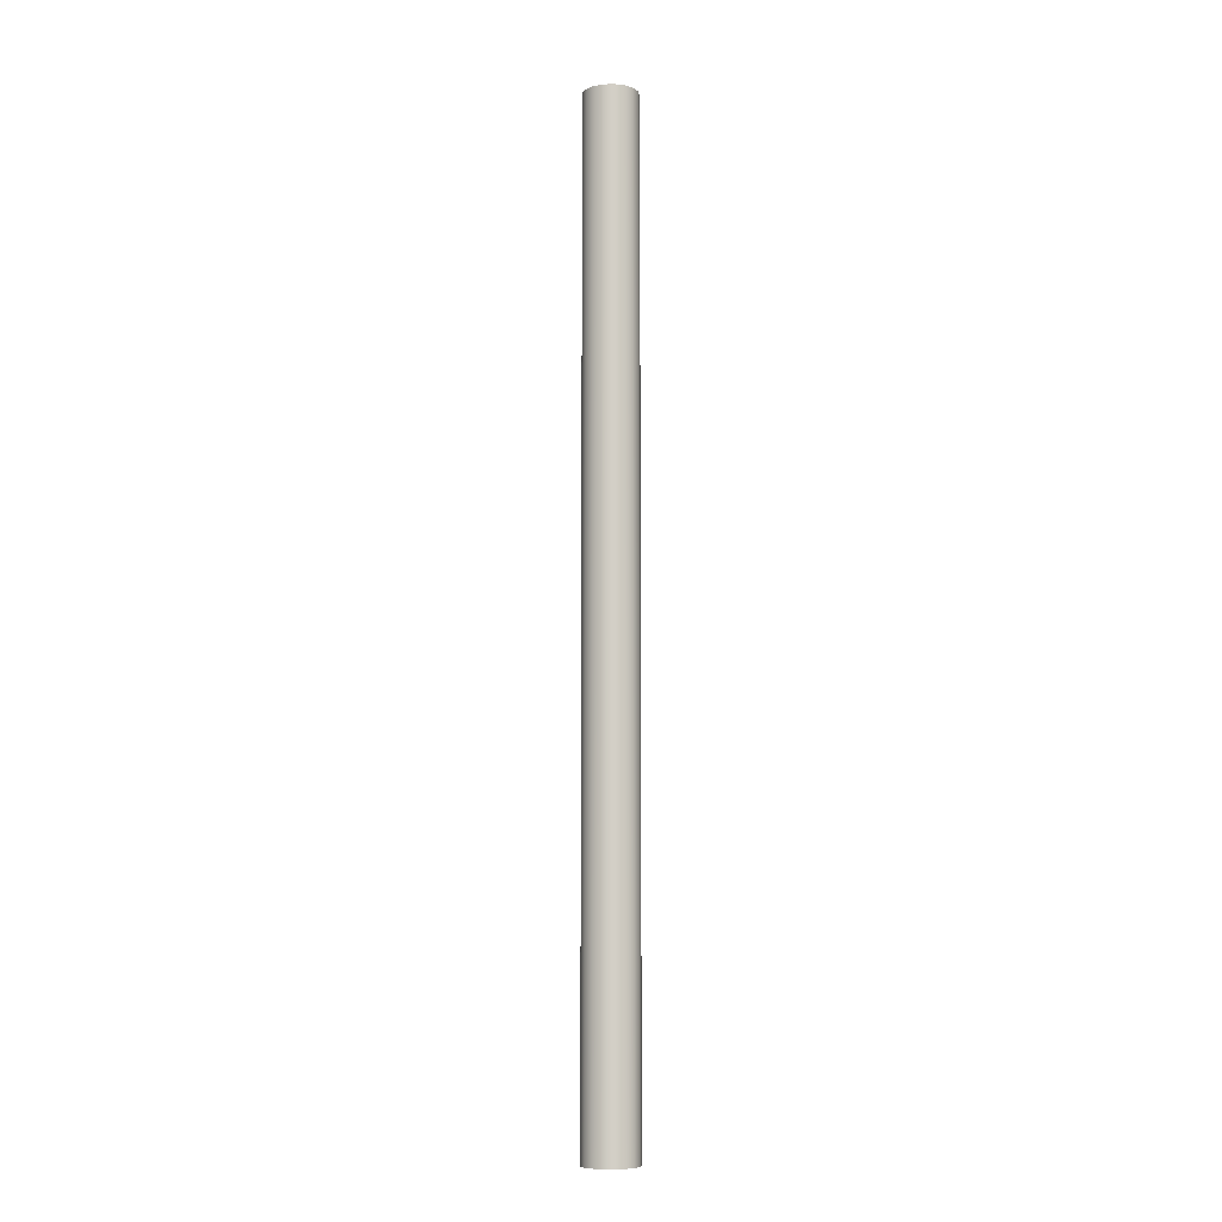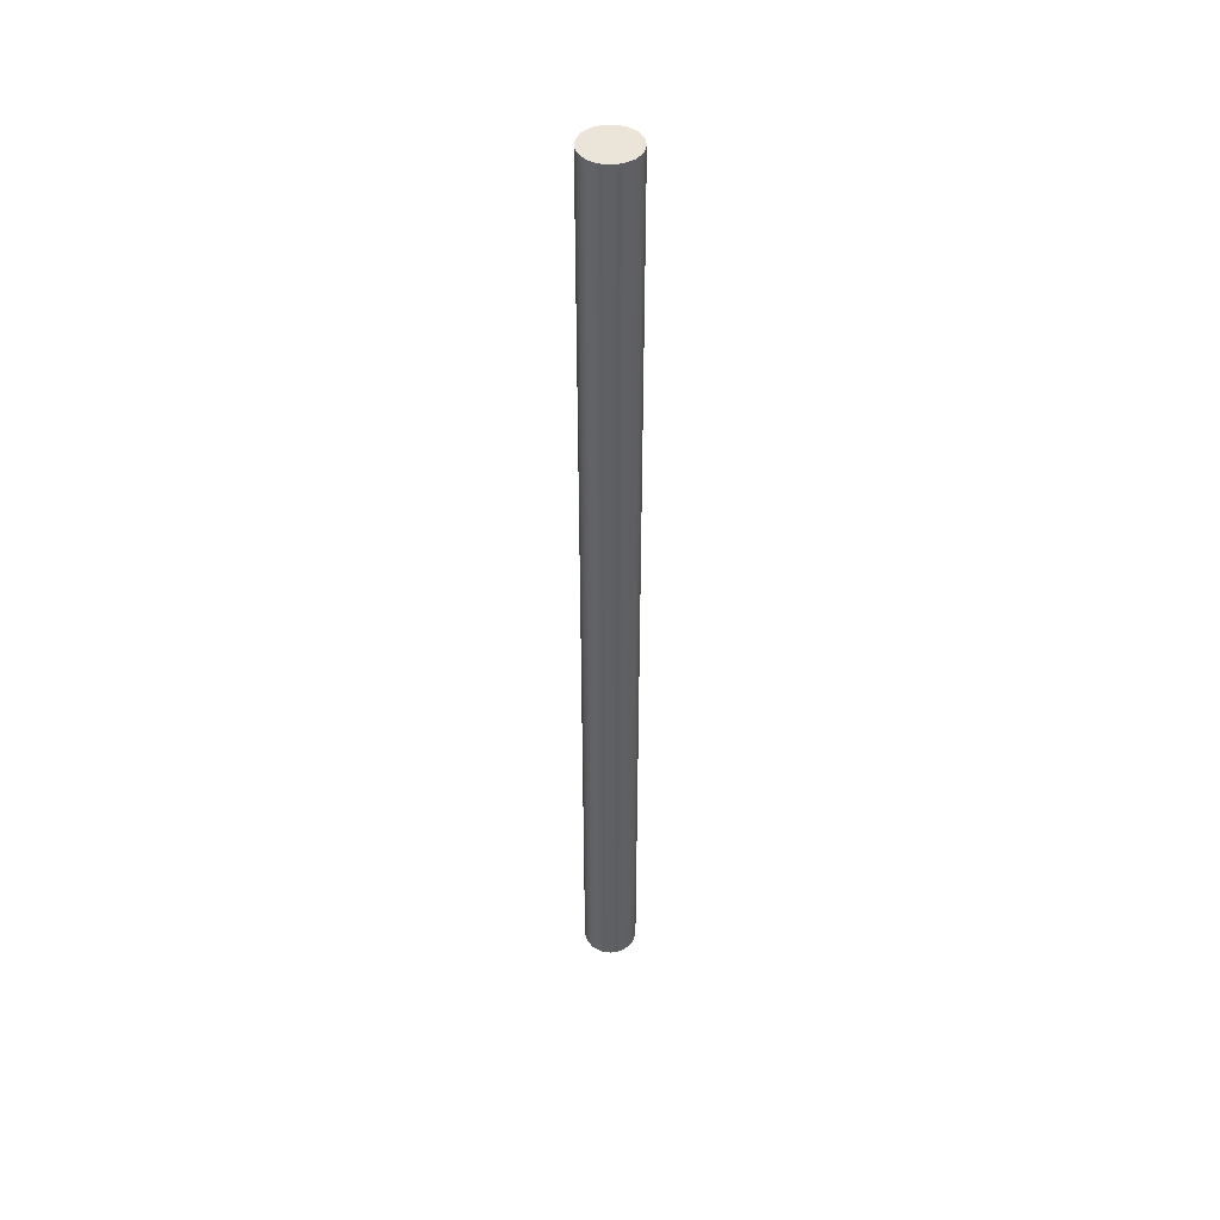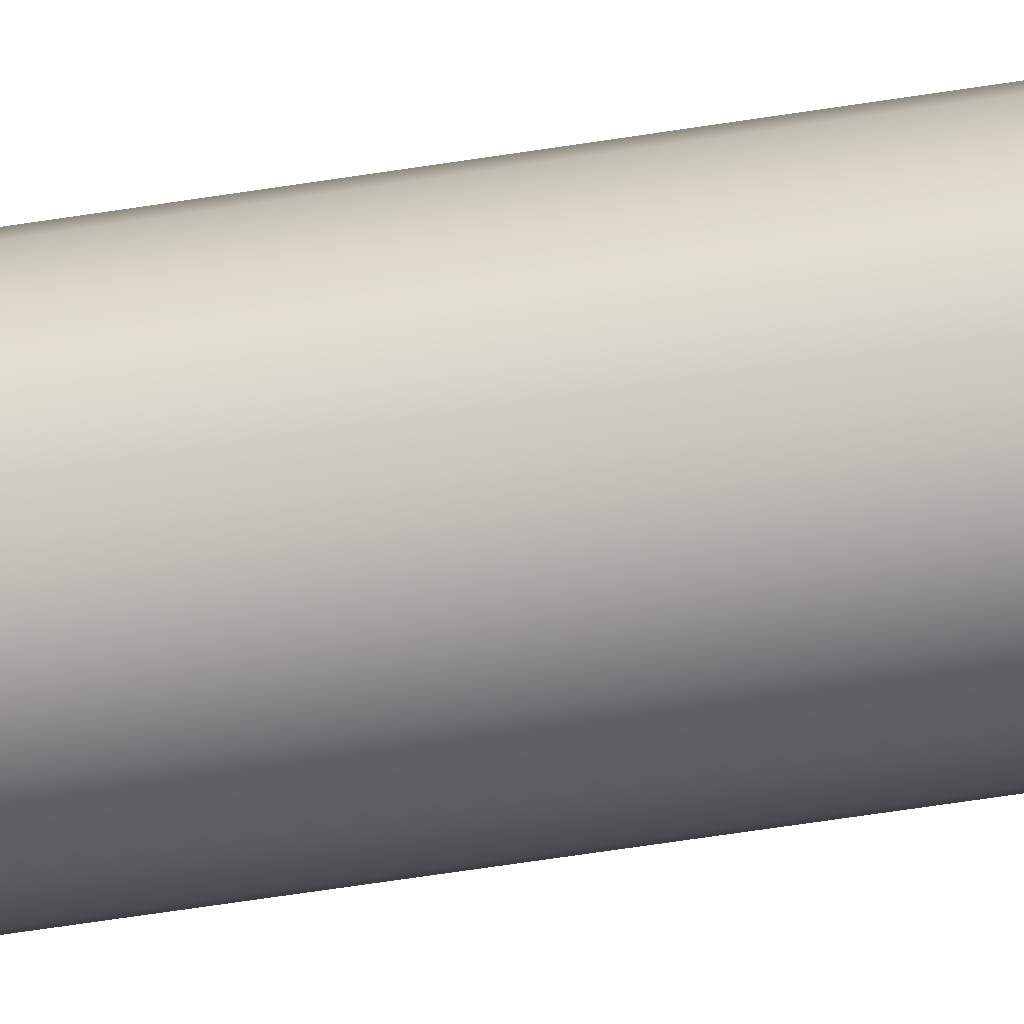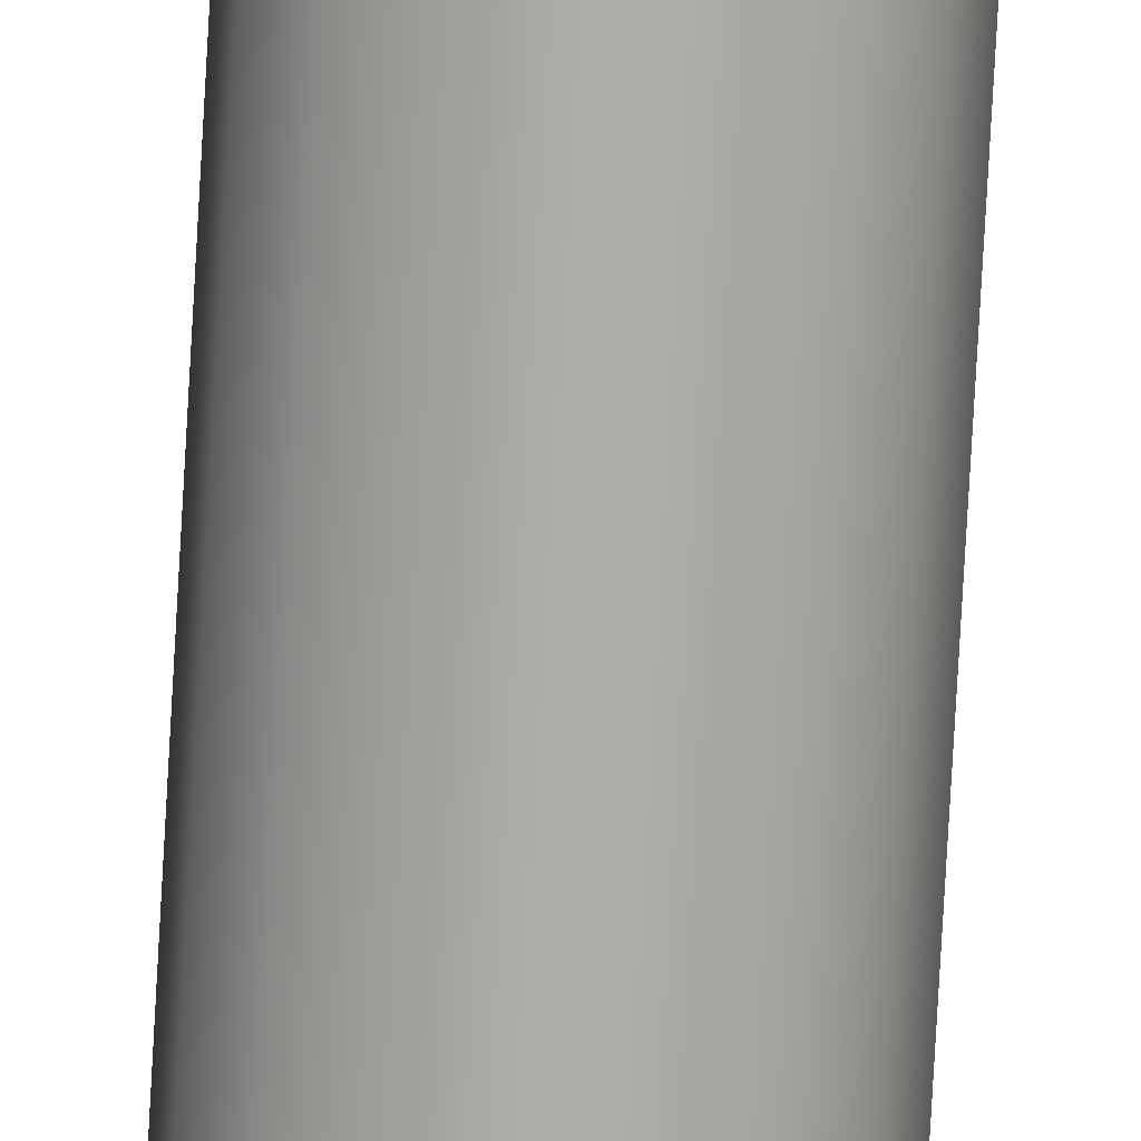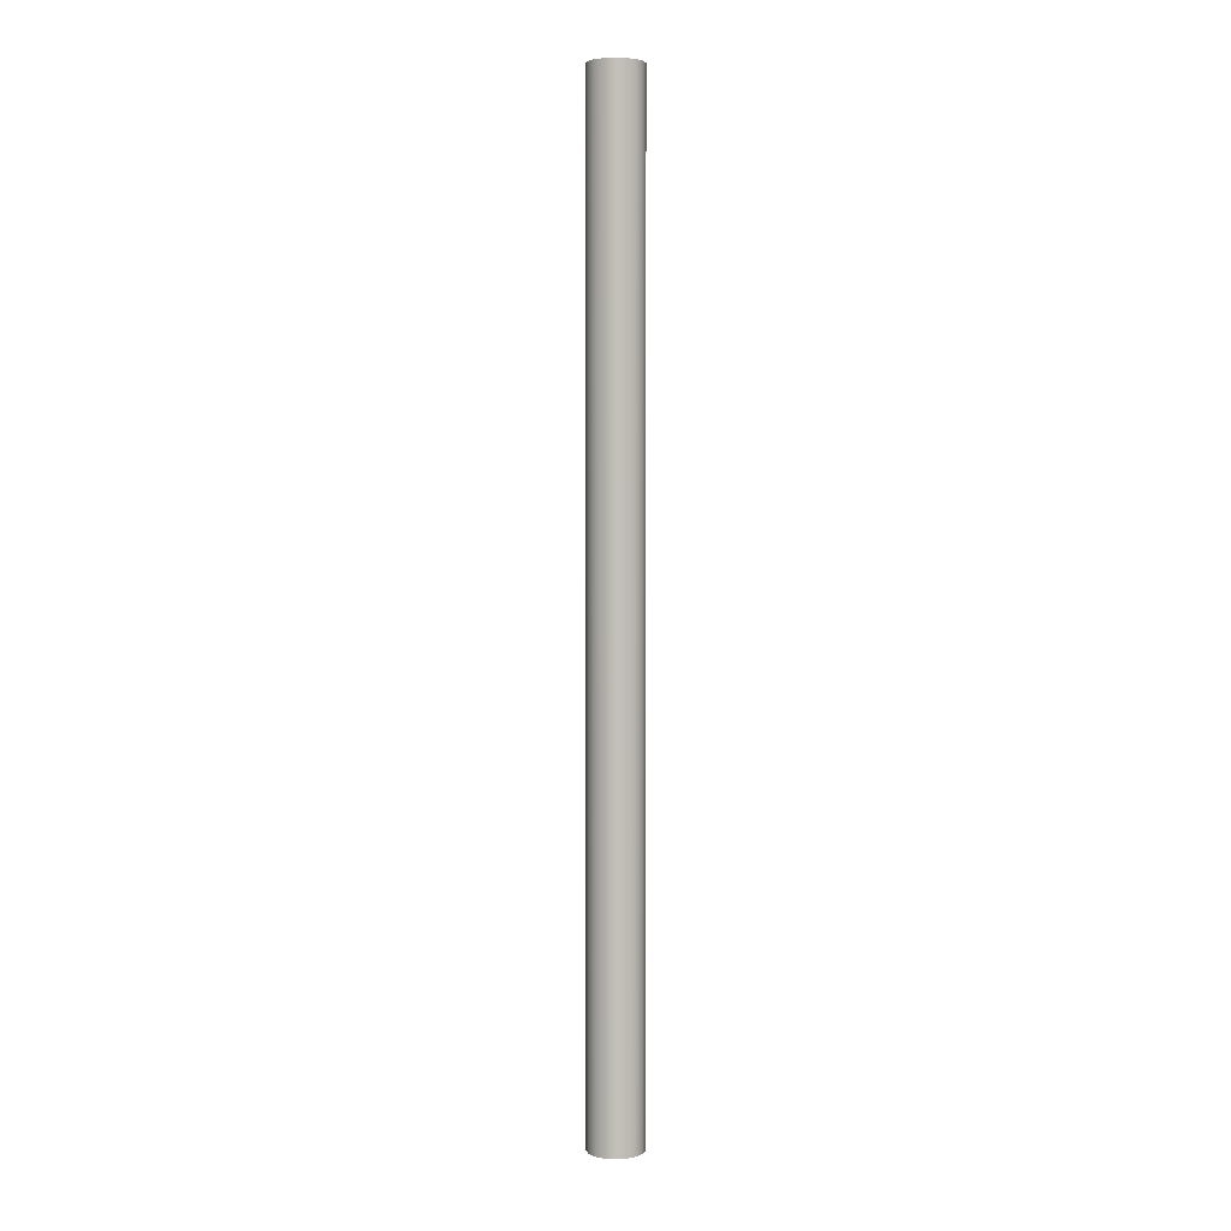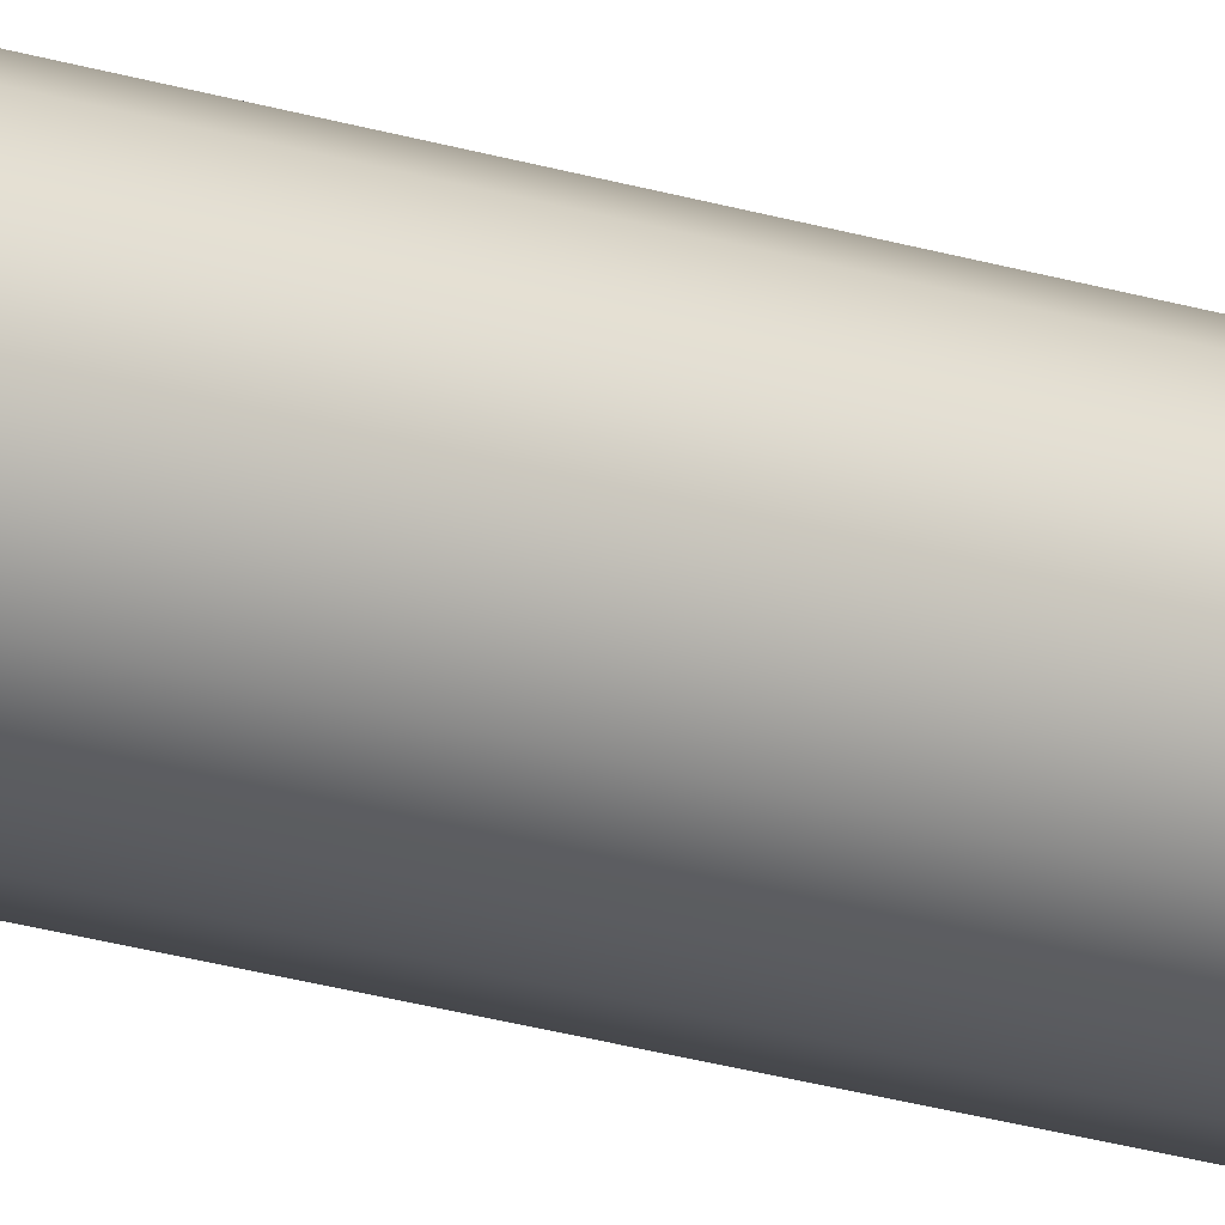
<metadata>
{"format":"obj","ext":"obj","renderer":"f3d","projection":"perspective","resolution":1024,"background":"white","views":[{"elev":-8.1,"azim":179.1,"up":"+Y"},{"elev":45.1,"azim":-5.9,"up":"+Y"},{"elev":-40.2,"azim":102.3,"up":"+Z"},{"elev":-77.3,"azim":-3.2,"up":"+Z"},{"elev":3.6,"azim":58.9,"up":"+Y"},{"elev":-19.9,"azim":-121.5,"up":"+Z"}]}
</metadata>
<code>
v -0.2 -3.6 2.449e-17
v -0.1865 -3.6 -0.07225
v -0.1478 -3.6 -0.1347
v -0.08915 -3.6 -0.179
v -0.01845 -3.6 -0.1991
v 0.05473 -3.6 -0.1924
v 0.1205 -3.6 -0.1596
v 0.17 -3.6 -0.1053
v 0.1966 -3.6 -0.03675
v 0.1966 -3.6 0.03675
v 0.17 -3.6 0.1053
v 0.1205 -3.6 0.1596
v 0.05473 -3.6 0.1924
v -0.01845 -3.6 0.1991
v -0.08915 -3.6 0.179
v -0.1478 -3.6 0.1347
v -0.1865 -3.6 0.07225
v -0.2 -3.6 2.449e-17
v -0.1865 -3.6 0.07225
v -0.1478 -3.6 0.1347
v -0.08915 -3.6 0.179
v -0.01845 -3.6 0.1991
v 0.05473 -3.6 0.1924
v 0.1205 -3.6 0.1596
v 0.17 -3.6 0.1053
v 0.1966 -3.6 0.03675
v 0.1966 -3.6 -0.03675
v 0.17 -3.6 -0.1053
v 0.1205 -3.6 -0.1596
v 0.05473 -3.6 -0.1924
v -0.01845 -3.6 -0.1991
v -0.08915 -3.6 -0.179
v -0.1478 -3.6 -0.1347
v -0.1865 -3.6 -0.07225
v -0.2 3.6 2.449e-17
v -0.1865 3.6 -0.07225
v -0.1478 3.6 -0.1347
v -0.08915 3.6 -0.179
v -0.01845 3.6 -0.1991
v 0.05473 3.6 -0.1924
v 0.1205 3.6 -0.1596
v 0.17 3.6 -0.1053
v 0.1966 3.6 -0.03675
v 0.1966 3.6 0.03675
v 0.17 3.6 0.1053
v 0.1205 3.6 0.1596
v 0.05473 3.6 0.1924
v -0.01845 3.6 0.1991
v -0.08915 3.6 0.179
v -0.1478 3.6 0.1347
v -0.1865 3.6 0.07225
v -0.2 -3.6 2.449e-17
v -0.2 3.6 2.449e-17
v -0.2 3.6 2.449e-17
v -0.1865 3.6 0.07225
v -0.1478 3.6 0.1347
v -0.08915 3.6 0.179
v -0.01845 3.6 0.1991
v 0.05473 3.6 0.1924
v 0.1205 3.6 0.1596
v 0.17 3.6 0.1053
v 0.1966 3.6 0.03675
v 0.1966 3.6 -0.03675
v 0.17 3.6 -0.1053
v 0.1205 3.6 -0.1596
v 0.05473 3.6 -0.1924
v -0.01845 3.6 -0.1991
v -0.08915 3.6 -0.179
v -0.1478 3.6 -0.1347
v -0.1865 3.6 -0.07225
g 18f7d286-e2d7-11ea-9681-54bf646e7e1f
f 2 9 1
f 1 9 10
f 1 10 17
f 17 10 11
f 17 11 16
f 16 11 12
f 16 12 15
f 15 12 13
f 15 13 14
f 9 2 8
f 8 2 3
f 8 3 7
f 7 3 4
f 7 4 6
f 6 4 5
g 18f8bd42-e2d7-11ea-b0fe-54bf646e7e1f
f 19 51 18
f 18 51 53
f 52 35 34
f 34 35 36
f 34 36 33
f 33 36 37
f 33 37 32
f 32 37 38
f 32 38 31
f 31 38 39
f 31 39 30
f 30 39 40
f 30 40 29
f 29 40 41
f 29 41 28
f 28 41 42
f 28 42 27
f 27 42 43
f 27 43 26
f 26 43 44
f 26 44 25
f 25 44 45
f 25 45 24
f 24 45 46
f 24 46 23
f 23 46 47
f 23 47 22
f 22 47 48
f 22 48 21
f 21 48 49
f 21 49 20
f 20 49 50
f 20 50 19
f 19 50 51
g 18f9a7ee-e2d7-11ea-86b2-54bf646e7e1f
f 55 62 54
f 54 62 63
f 54 63 70
f 70 63 64
f 70 64 69
f 69 64 65
f 69 65 68
f 68 65 66
f 68 66 67
f 62 55 61
f 61 55 56
f 61 56 60
f 60 56 57
f 60 57 59
f 59 57 58

</code>
